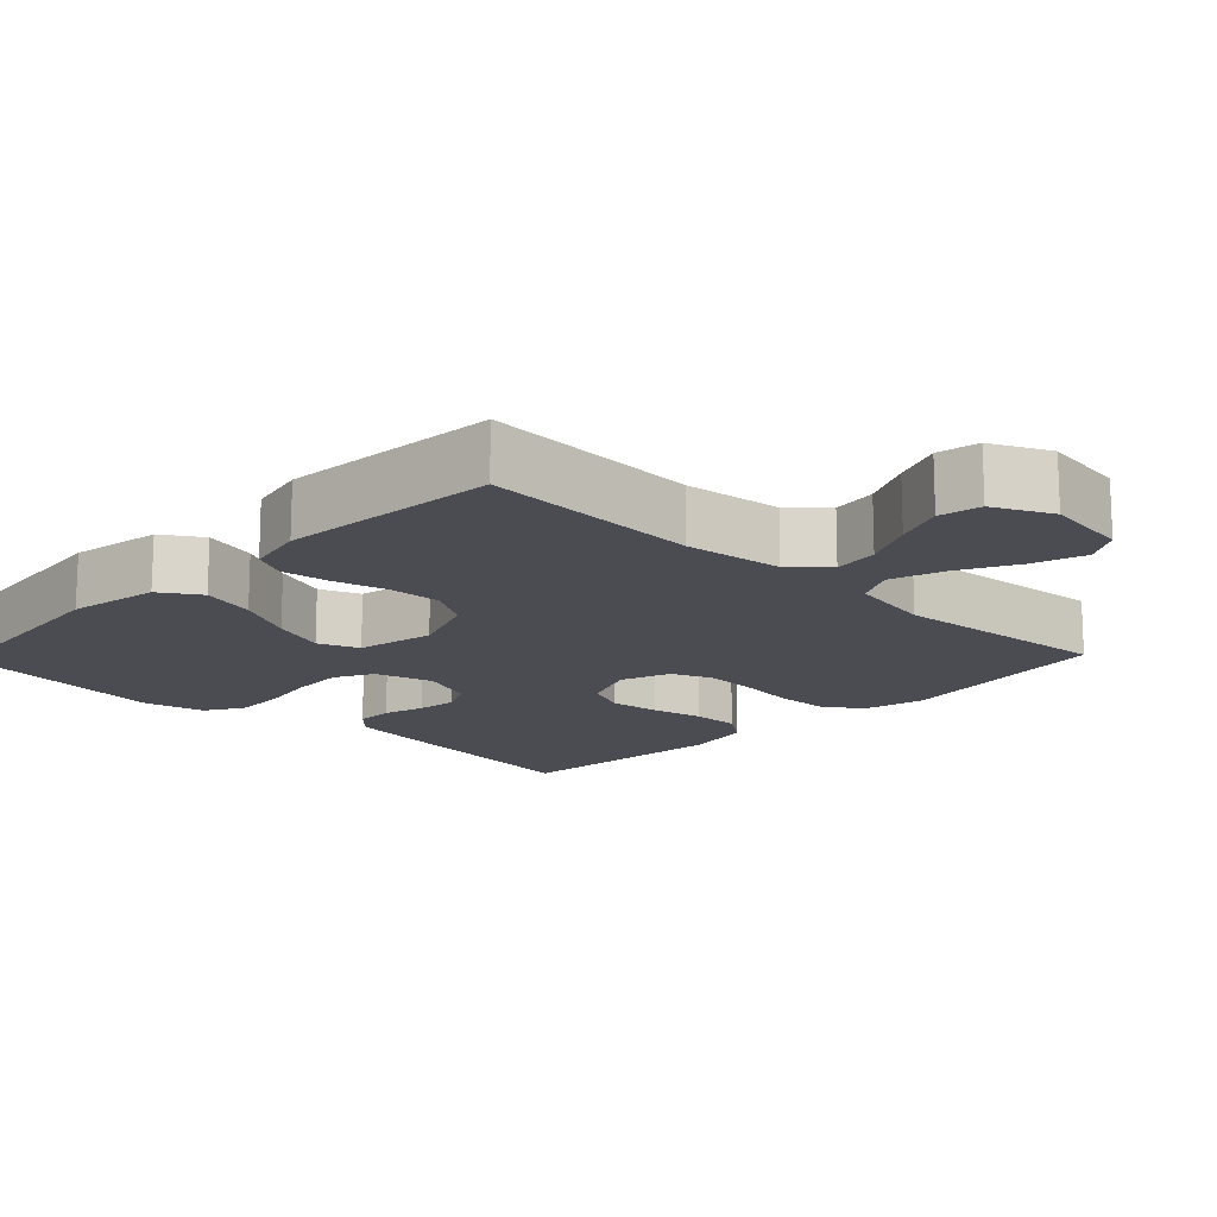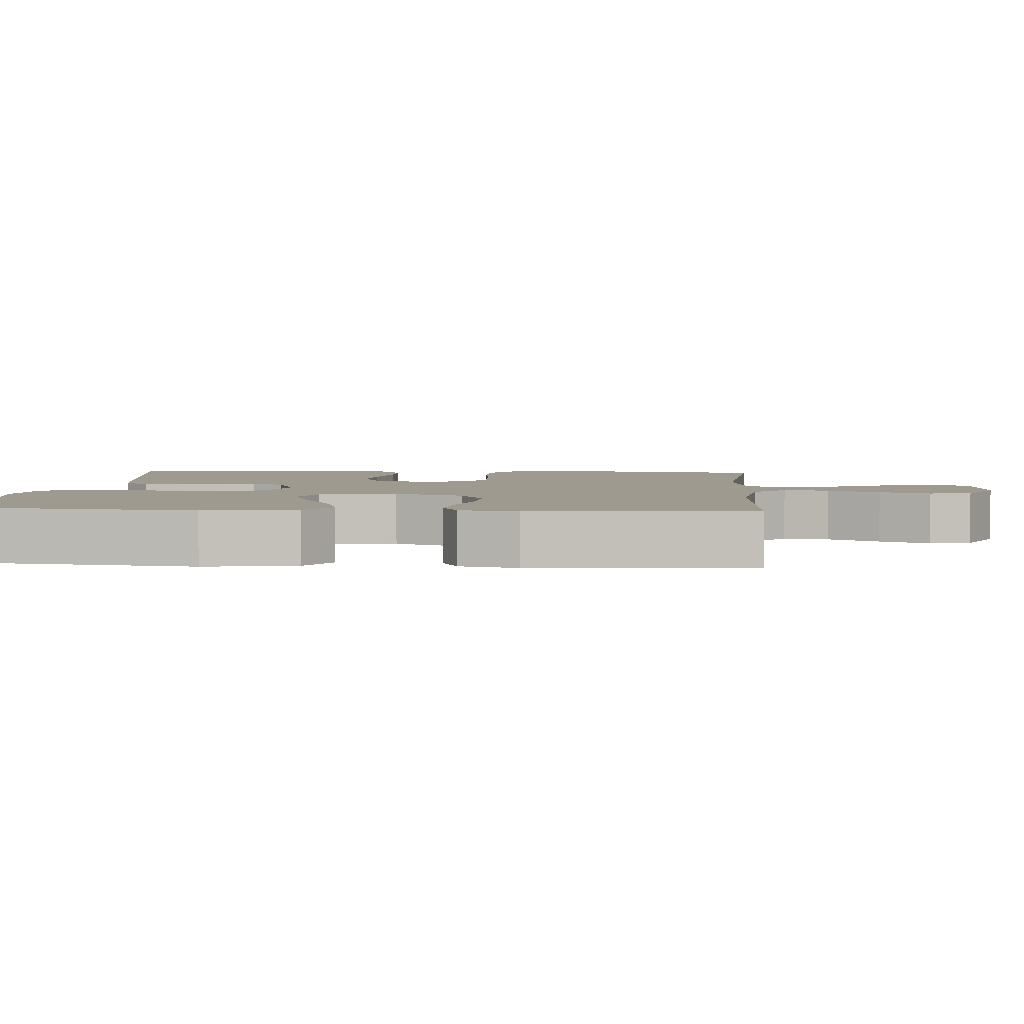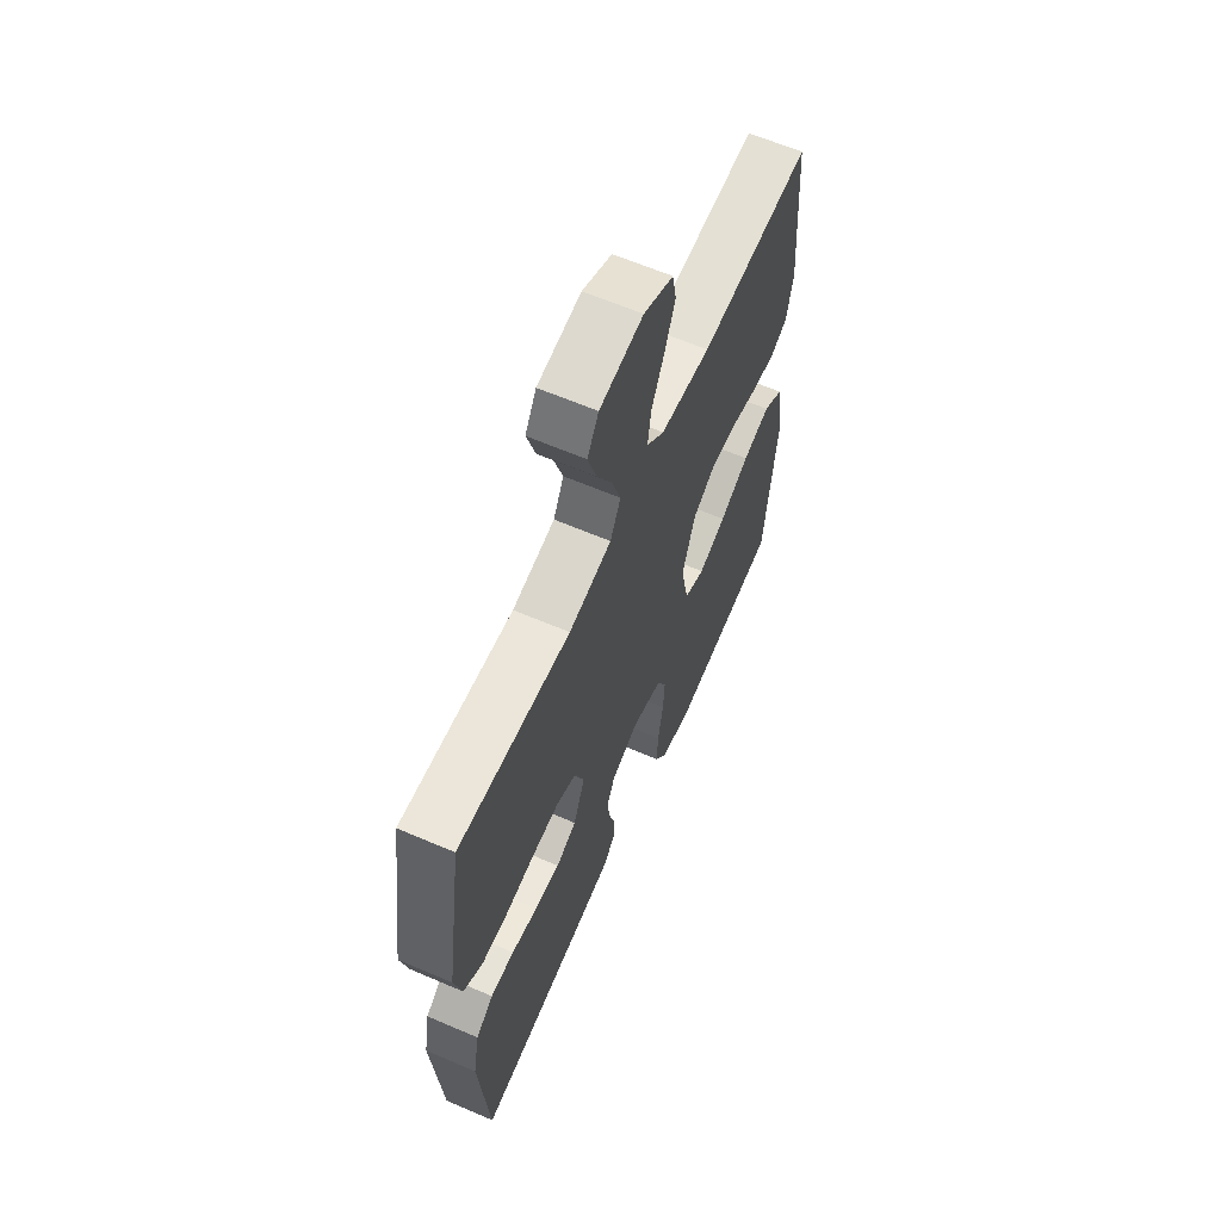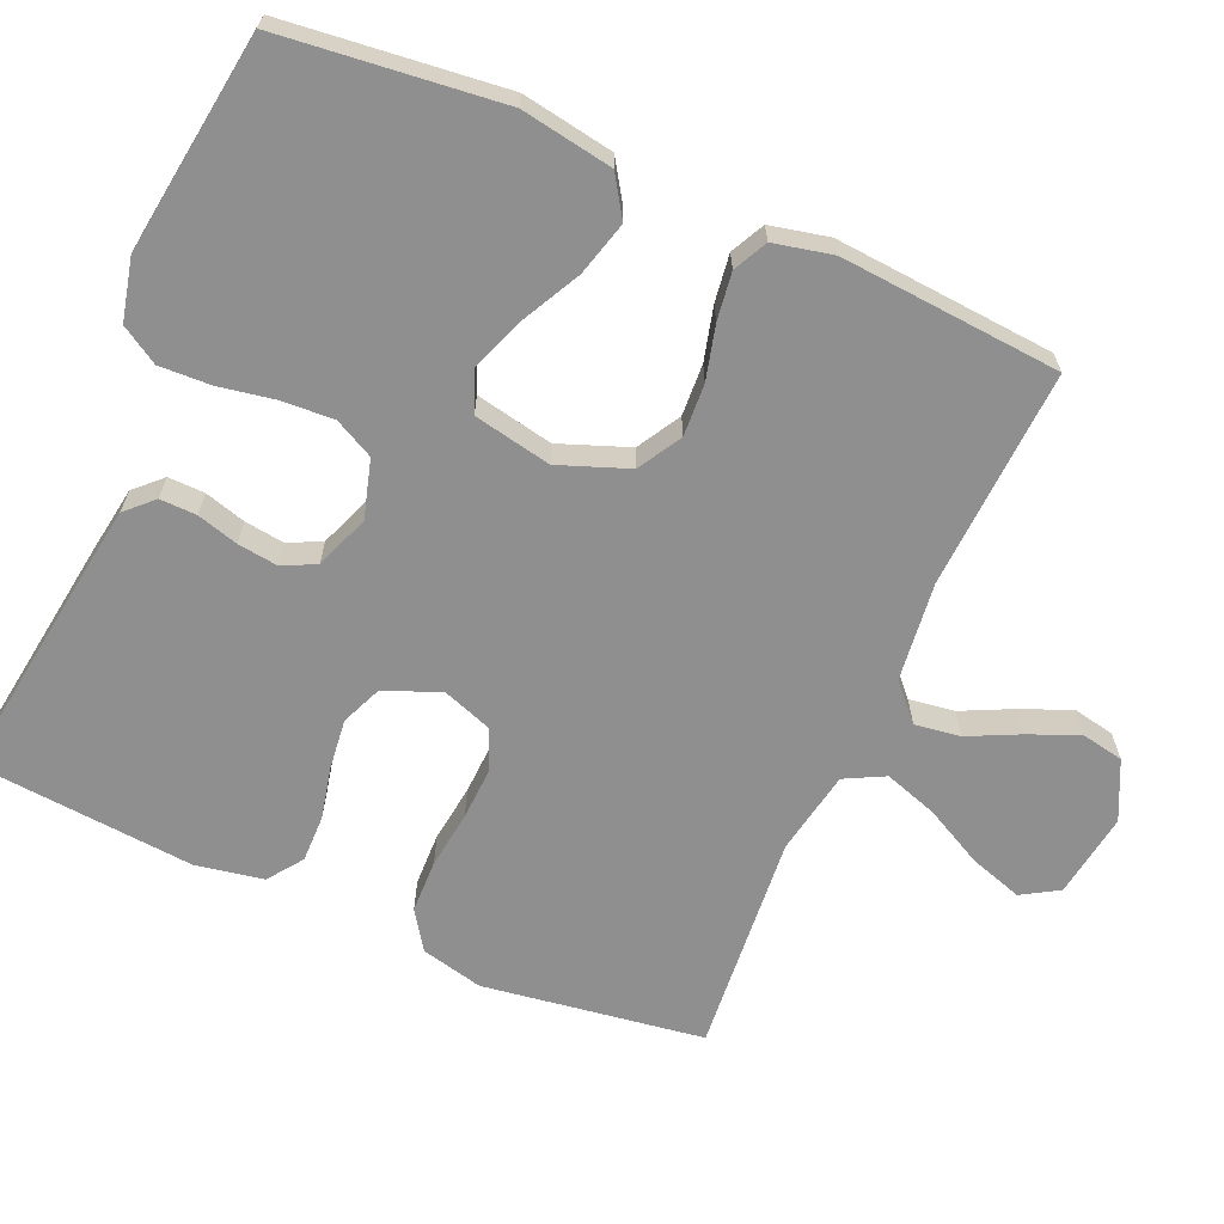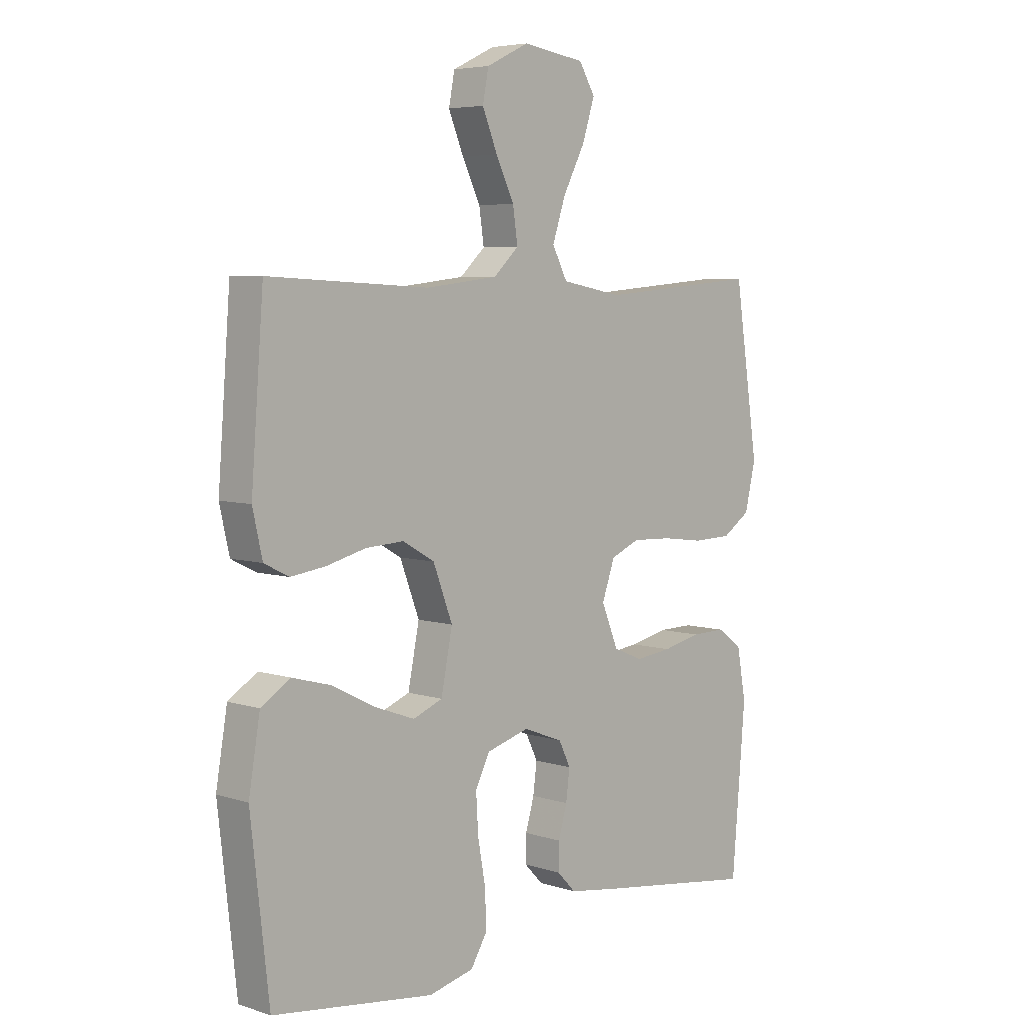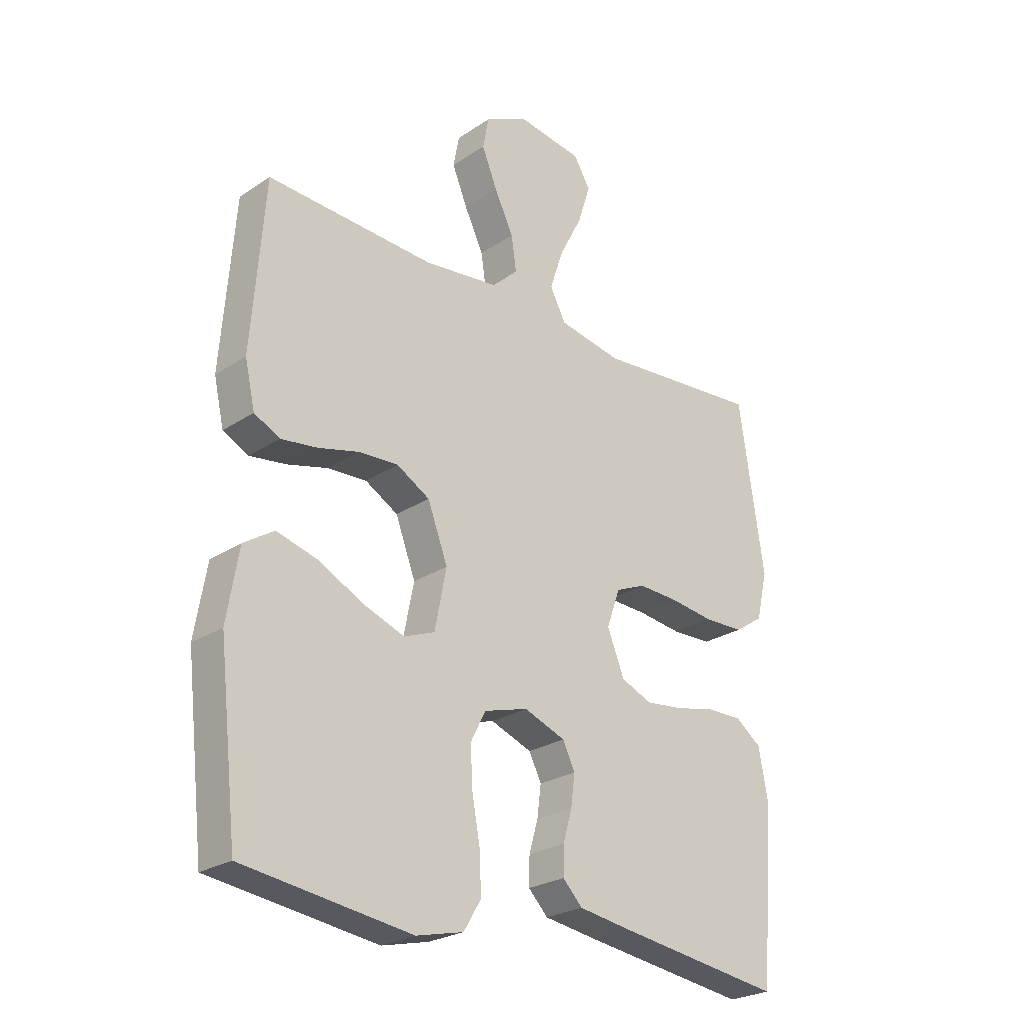
<metadata>
{"format":"obj","ext":"obj","renderer":"f3d","projection":"perspective","resolution":1024,"background":"white","views":[{"elev":-15.4,"azim":-44.0,"up":"+Y"},{"elev":3.7,"azim":-85.7,"up":"+Y"},{"elev":63.0,"azim":113.5,"up":"+Z"},{"elev":-65.4,"azim":-113.7,"up":"+Y"},{"elev":5.6,"azim":-45.7,"up":"+Z"},{"elev":-25.3,"azim":-43.3,"up":"+Z"}]}
</metadata>
<code>
v -0.5 0.07 0.5
v -0.2 0.07 0.485
v -0.066 0.07 0.501
v -0.019 0.07 0.545
v -0.028 0.07 0.607
v -0.062 0.07 0.677
v -0.09 0.07 0.745
v -0.079 0.07 0.802
v 0 0.07 0.84
v 0.116 0.07 0.823
v 0.146 0.07 0.773
v 0.123 0.07 0.701
v 0.082 0.07 0.622
v 0.058 0.07 0.549
v 0.086 0.07 0.495
v 0.2 0.07 0.474
v 0.5 0.07 0.5
v 0.545 0.07 0.2
v 0.525 0.07 0.115
v 0.473 0.07 0.08
v 0.401 0.07 0.078
v 0.323 0.07 0.088
v 0.25 0.07 0.091
v 0.196 0.07 0.068
v 0.172 0.07 0
v 0.203 0.07 -0.076
v 0.258 0.07 -0.099
v 0.326 0.07 -0.091
v 0.397 0.07 -0.075
v 0.461 0.07 -0.074
v 0.508 0.07 -0.108
v 0.525 0.07 -0.2
v 0.5 0.07 -0.5
v 0.2 0.07 -0.459
v 0.107 0.07 -0.445
v 0.072 0.07 -0.409
v 0.073 0.07 -0.359
v 0.089 0.07 -0.303
v 0.096 0.07 -0.248
v 0.074 0.07 -0.203
v 0 0.07 -0.175
v -0.079 0.07 -0.198
v -0.106 0.07 -0.251
v -0.102 0.07 -0.322
v -0.088 0.07 -0.399
v -0.085 0.07 -0.469
v -0.116 0.07 -0.52
v -0.2 0.07 -0.54
v -0.5 0.07 -0.5
v -0.534 0.07 -0.2
v -0.513 0.07 -0.075
v -0.459 0.07 -0.04
v -0.385 0.07 -0.06
v -0.305 0.07 -0.101
v -0.231 0.07 -0.128
v -0.176 0.07 -0.106
v -0.155 0.07 0
v -0.191 0.07 0.095
v -0.25 0.07 0.129
v -0.321 0.07 0.125
v -0.394 0.07 0.106
v -0.459 0.07 0.097
v -0.505 0.07 0.12
v -0.523 0.07 0.2
v -0.5 0 0.5
v -0.2 0 0.485
v -0.066 0 0.501
v -0.019 0 0.545
v -0.028 0 0.607
v -0.062 0 0.677
v -0.09 0 0.745
v -0.079 0 0.802
v 0 0 0.84
v 0.116 0 0.823
v 0.146 0 0.773
v 0.123 0 0.701
v 0.082 0 0.622
v 0.058 0 0.549
v 0.086 0 0.495
v 0.2 0 0.474
v 0.5 0 0.5
v 0.545 0 0.2
v 0.525 0 0.115
v 0.473 0 0.08
v 0.401 0 0.078
v 0.323 0 0.088
v 0.25 0 0.091
v 0.196 0 0.068
v 0.172 0 0
v 0.203 0 -0.076
v 0.258 0 -0.099
v 0.326 0 -0.091
v 0.397 0 -0.075
v 0.461 0 -0.074
v 0.508 0 -0.108
v 0.525 0 -0.2
v 0.5 0 -0.5
v 0.2 0 -0.459
v 0.107 0 -0.445
v 0.072 0 -0.409
v 0.073 0 -0.359
v 0.089 0 -0.303
v 0.096 0 -0.248
v 0.074 0 -0.203
v 0 0 -0.175
v -0.079 0 -0.198
v -0.106 0 -0.251
v -0.102 0 -0.322
v -0.088 0 -0.399
v -0.085 0 -0.469
v -0.116 0 -0.52
v -0.2 0 -0.54
v -0.5 0 -0.5
v -0.534 0 -0.2
v -0.513 0 -0.075
v -0.459 0 -0.04
v -0.385 0 -0.06
v -0.305 0 -0.101
v -0.231 0 -0.128
v -0.176 0 -0.106
v -0.155 0 0
v -0.191 0 0.095
v -0.25 0 0.129
v -0.321 0 0.125
v -0.394 0 0.106
v -0.459 0 0.097
v -0.505 0 0.12
v -0.523 0 0.2
f 64 1 2
f 63 64 2
f 62 63 2
f 61 62 2
f 60 61 2
f 59 60 2 3
f 58 59 3 4
f 57 58 4
f 56 57 4
f 52 53 54
f 51 52 54
f 50 51 54
f 49 50 54
f 48 49 54
f 47 48 54
f 46 47 54
f 45 46 54
f 44 45 54
f 43 44 54 55
f 42 43 55 56
f 36 37 38
f 35 36 38
f 34 35 38
f 33 34 38
f 32 33 38
f 31 32 38
f 30 31 38
f 29 30 38
f 28 29 38
f 27 28 38 39
f 26 27 39 40
f 20 21 22
f 19 20 22
f 18 19 22
f 17 18 22
f 16 17 22
f 15 16 22 23
f 14 15 23 24
f 11 12 13
f 10 11 13
f 9 10 13
f 8 9 13
f 7 8 13
f 6 7 13
f 5 6 13
f 4 5 13 14
f 14 24 25
f 4 14 25
f 56 4 25
f 42 56 25
f 41 42 25
f 25 26 40 41
f 66 65 128
f 66 128 127
f 66 127 126
f 66 126 125
f 66 125 124
f 67 66 124 123
f 68 67 123 122
f 68 122 121
f 68 121 120
f 118 117 116
f 118 116 115
f 118 115 114
f 118 114 113
f 118 113 112
f 118 112 111
f 118 111 110
f 118 110 109
f 118 109 108
f 119 118 108 107
f 120 119 107 106
f 102 101 100
f 102 100 99
f 102 99 98
f 102 98 97
f 102 97 96
f 102 96 95
f 102 95 94
f 102 94 93
f 102 93 92
f 103 102 92 91
f 104 103 91 90
f 86 85 84
f 86 84 83
f 86 83 82
f 86 82 81
f 86 81 80
f 87 86 80 79
f 88 87 79 78
f 77 76 75
f 77 75 74
f 77 74 73
f 77 73 72
f 77 72 71
f 77 71 70
f 77 70 69
f 78 77 69 68
f 89 88 78
f 89 78 68
f 89 68 120
f 89 120 106
f 89 106 105
f 105 104 90 89
f 1 65 66 2
f 2 66 67 3
f 3 67 68 4
f 4 68 69 5
f 5 69 70 6
f 6 70 71 7
f 7 71 72 8
f 8 72 73 9
f 9 73 74 10
f 10 74 75 11
f 11 75 76 12
f 12 76 77 13
f 13 77 78 14
f 14 78 79 15
f 15 79 80 16
f 16 80 81 17
f 17 81 82 18
f 18 82 83 19
f 19 83 84 20
f 20 84 85 21
f 21 85 86 22
f 22 86 87 23
f 23 87 88 24
f 24 88 89 25
f 25 89 90 26
f 26 90 91 27
f 27 91 92 28
f 28 92 93 29
f 29 93 94 30
f 30 94 95 31
f 31 95 96 32
f 32 96 97 33
f 33 97 98 34
f 34 98 99 35
f 35 99 100 36
f 36 100 101 37
f 37 101 102 38
f 38 102 103 39
f 39 103 104 40
f 40 104 105 41
f 41 105 106 42
f 42 106 107 43
f 43 107 108 44
f 44 108 109 45
f 45 109 110 46
f 46 110 111 47
f 47 111 112 48
f 48 112 113 49
f 49 113 114 50
f 50 114 115 51
f 51 115 116 52
f 52 116 117 53
f 53 117 118 54
f 54 118 119 55
f 55 119 120 56
f 56 120 121 57
f 57 121 122 58
f 58 122 123 59
f 59 123 124 60
f 60 124 125 61
f 61 125 126 62
f 62 126 127 63
f 63 127 128 64
f 64 128 65 1

</code>
